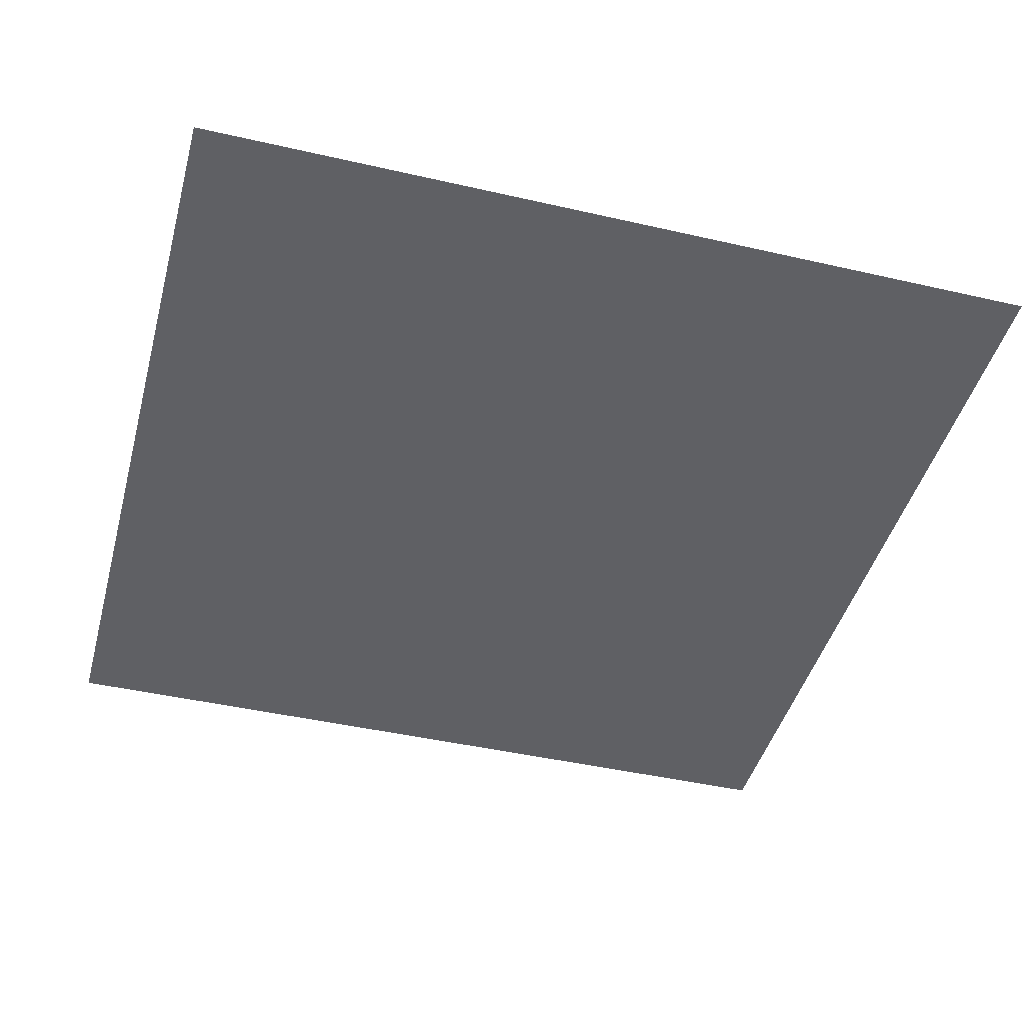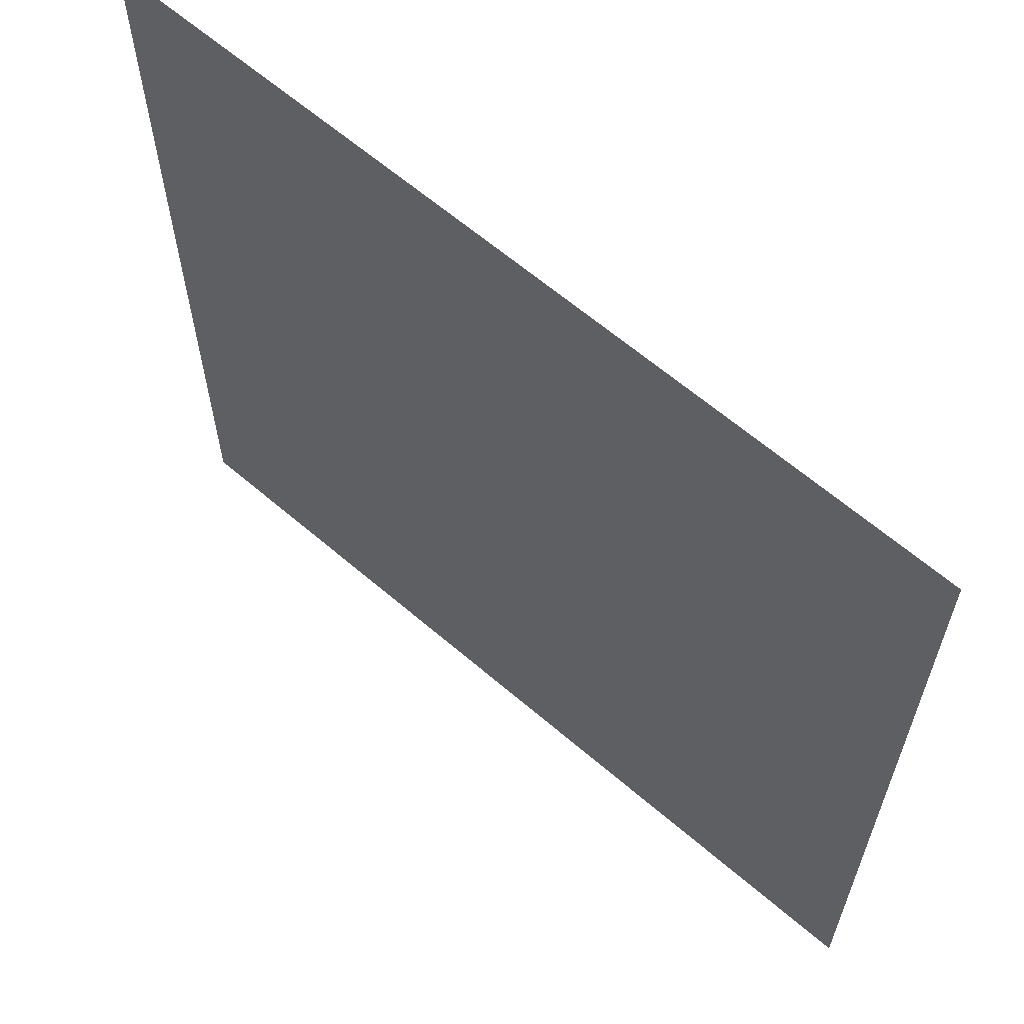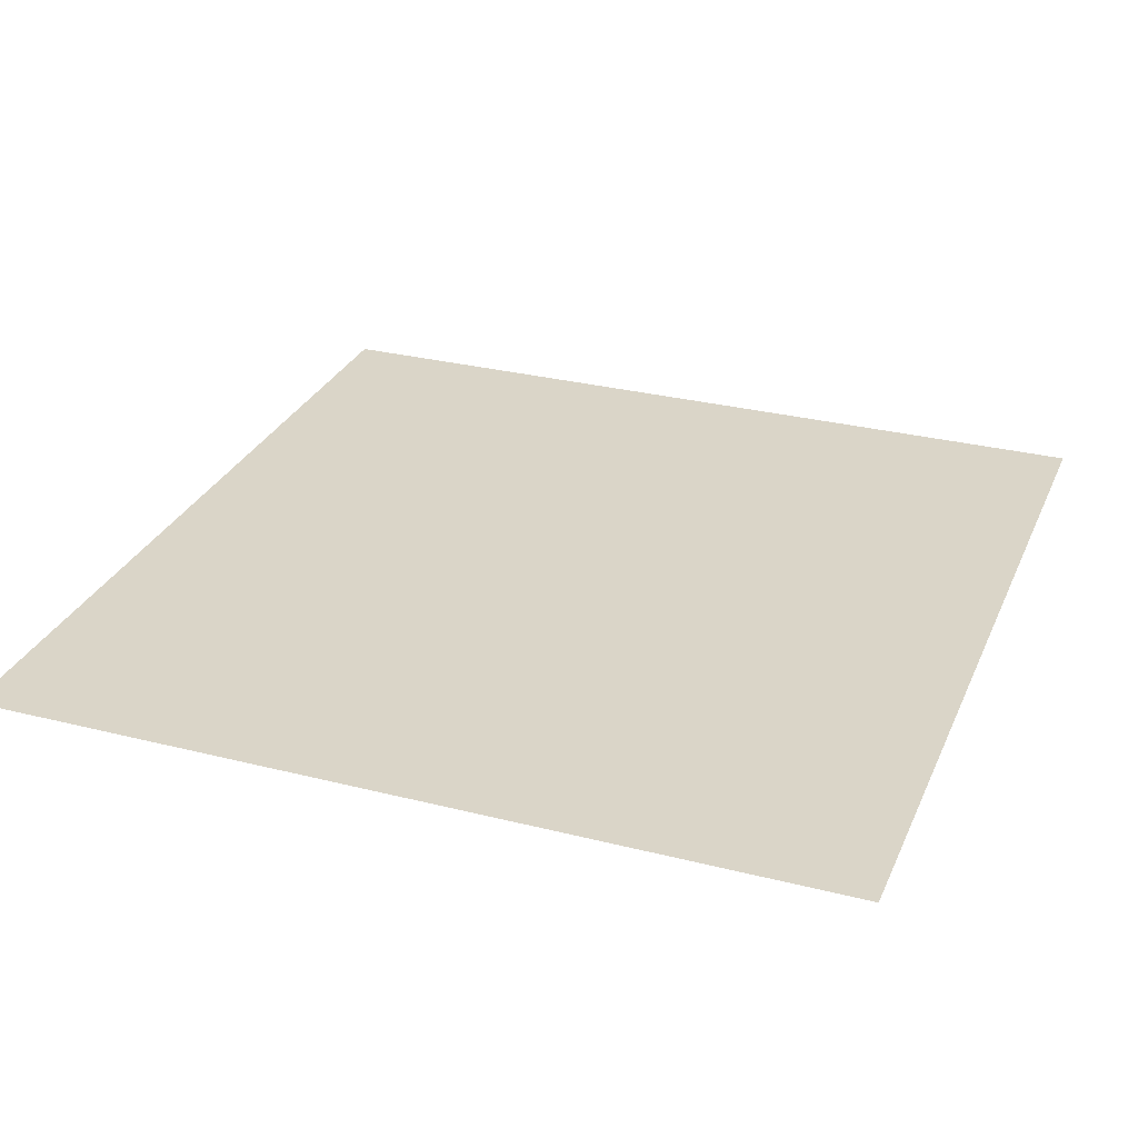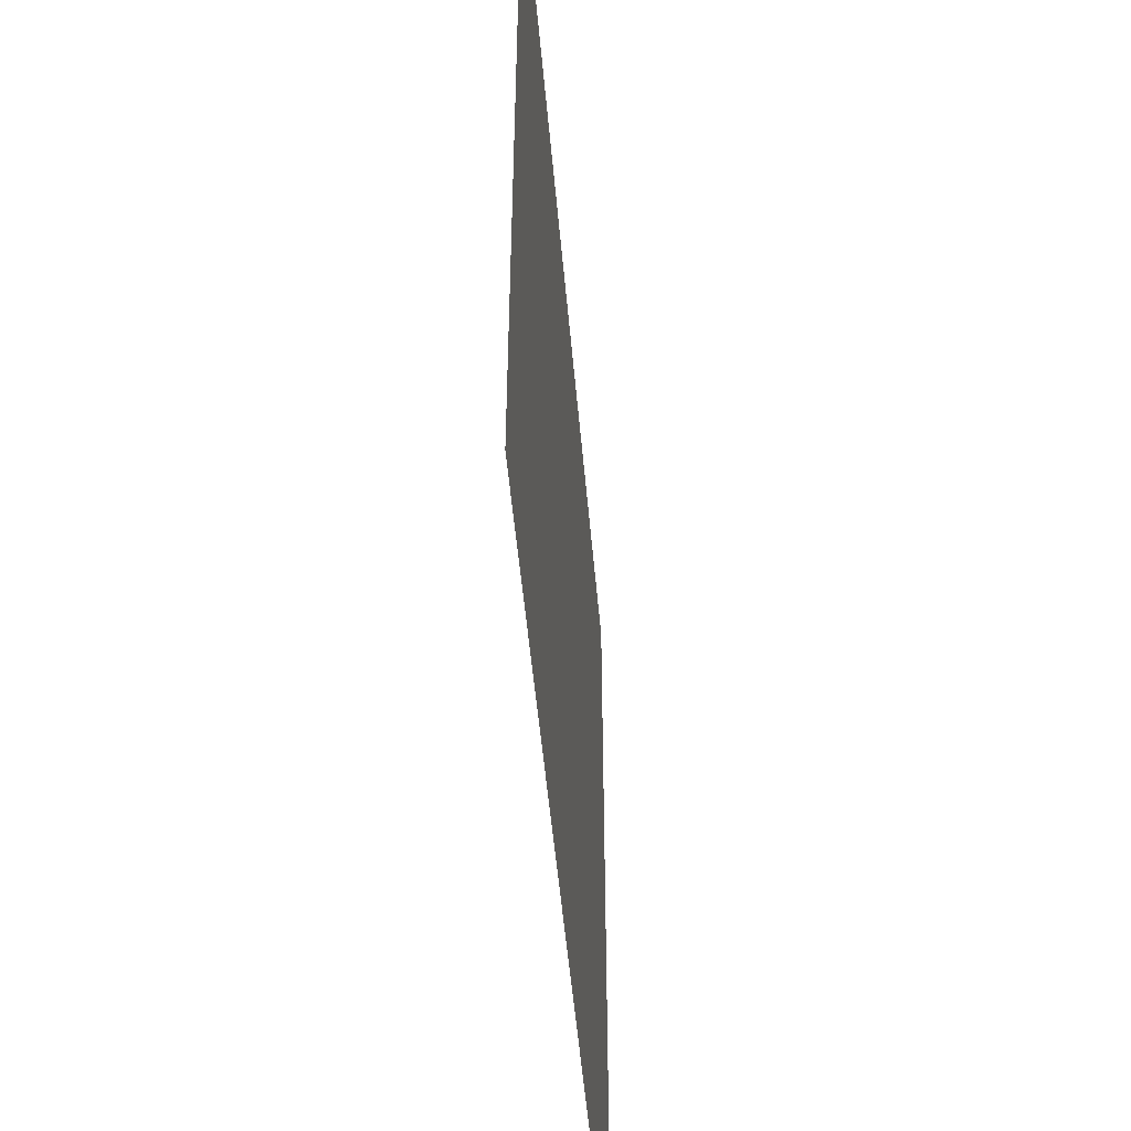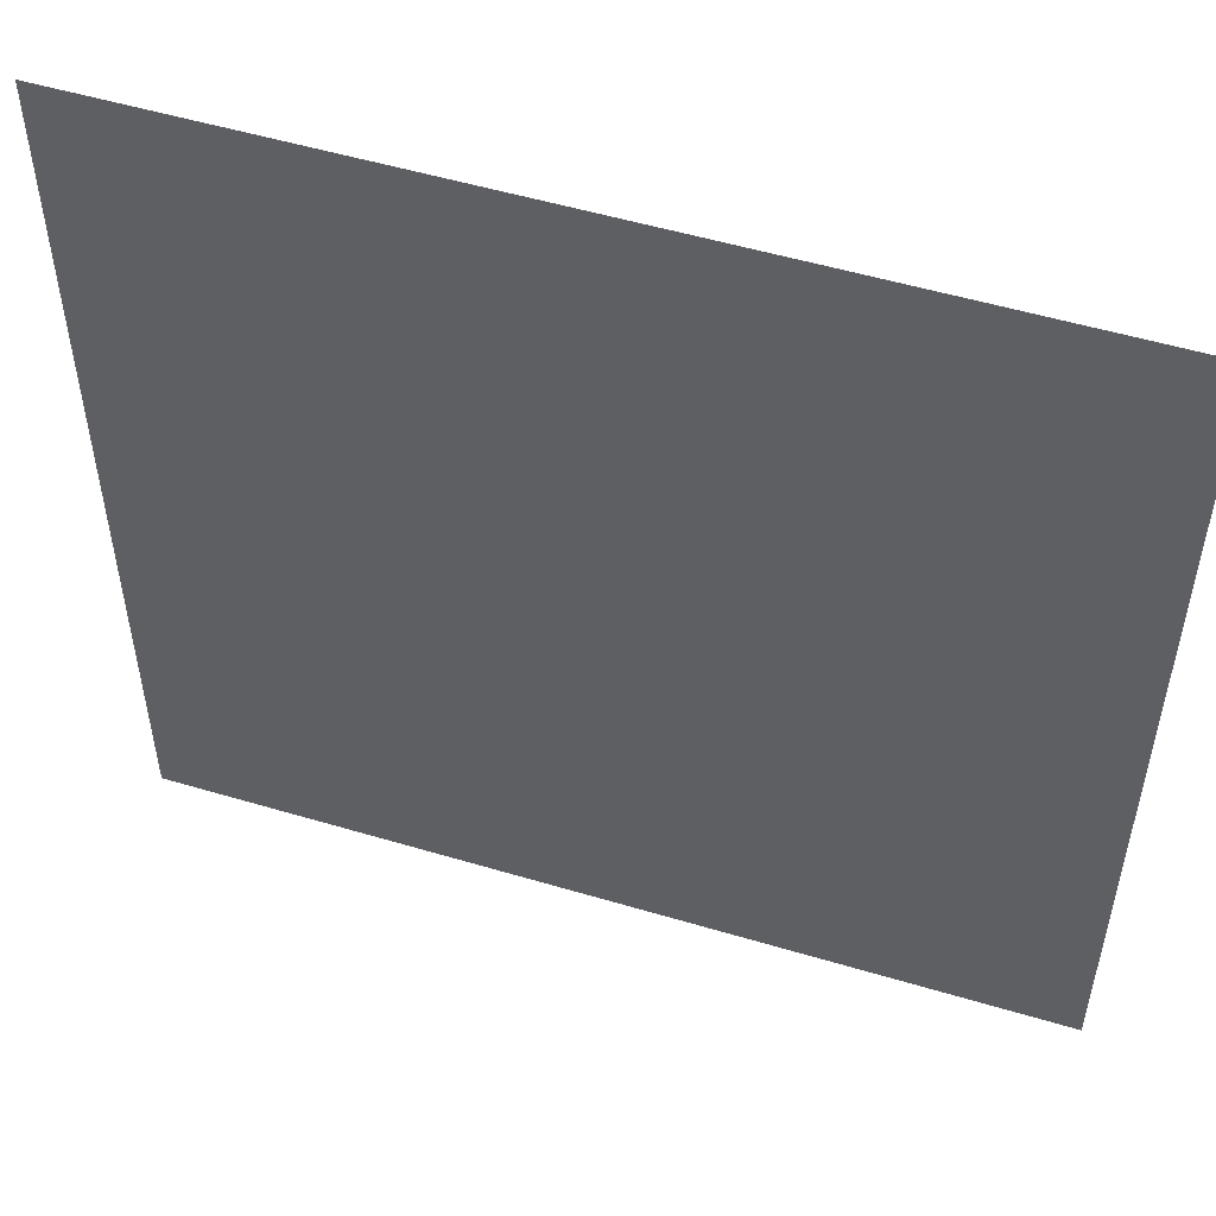
<metadata>
{"format":"obj","ext":"obj","renderer":"f3d","projection":"perspective","resolution":1024,"background":"white","views":[{"elev":-44.3,"azim":75.0,"up":"+Y"},{"elev":63.0,"azim":-139.0,"up":"+Z"},{"elev":29.4,"azim":-159.5,"up":"+Y"},{"elev":-51.9,"azim":-85.0,"up":"+Z"},{"elev":52.7,"azim":-162.2,"up":"+Z"}]}
</metadata>
<code>
o meu_terreno
v -1 -0 1
v -1 0 -1
v 1 0 -1
v 1 -0 1
f 1 2 3
f 1 3 4

</code>
